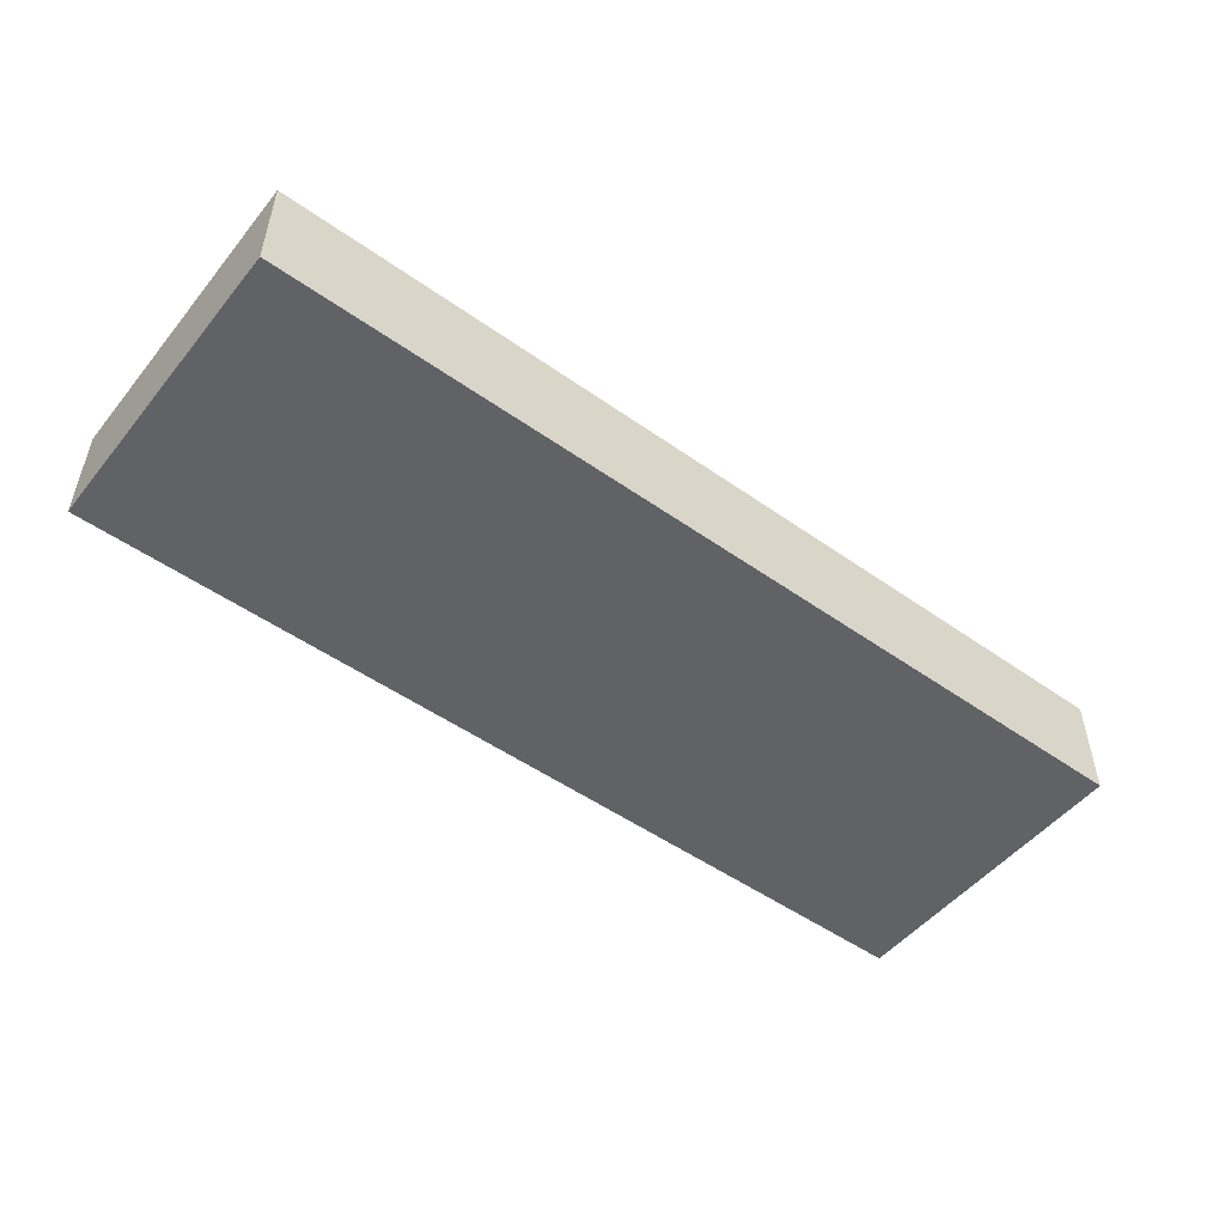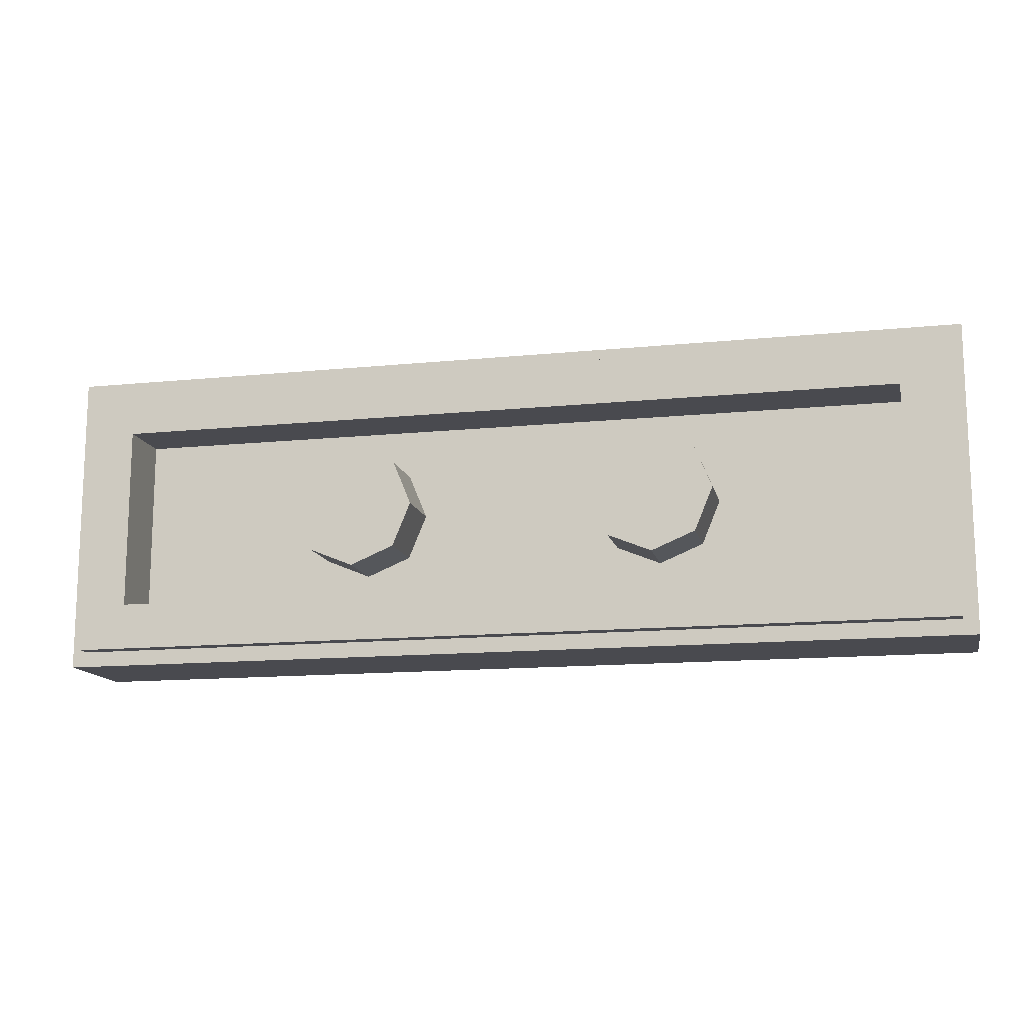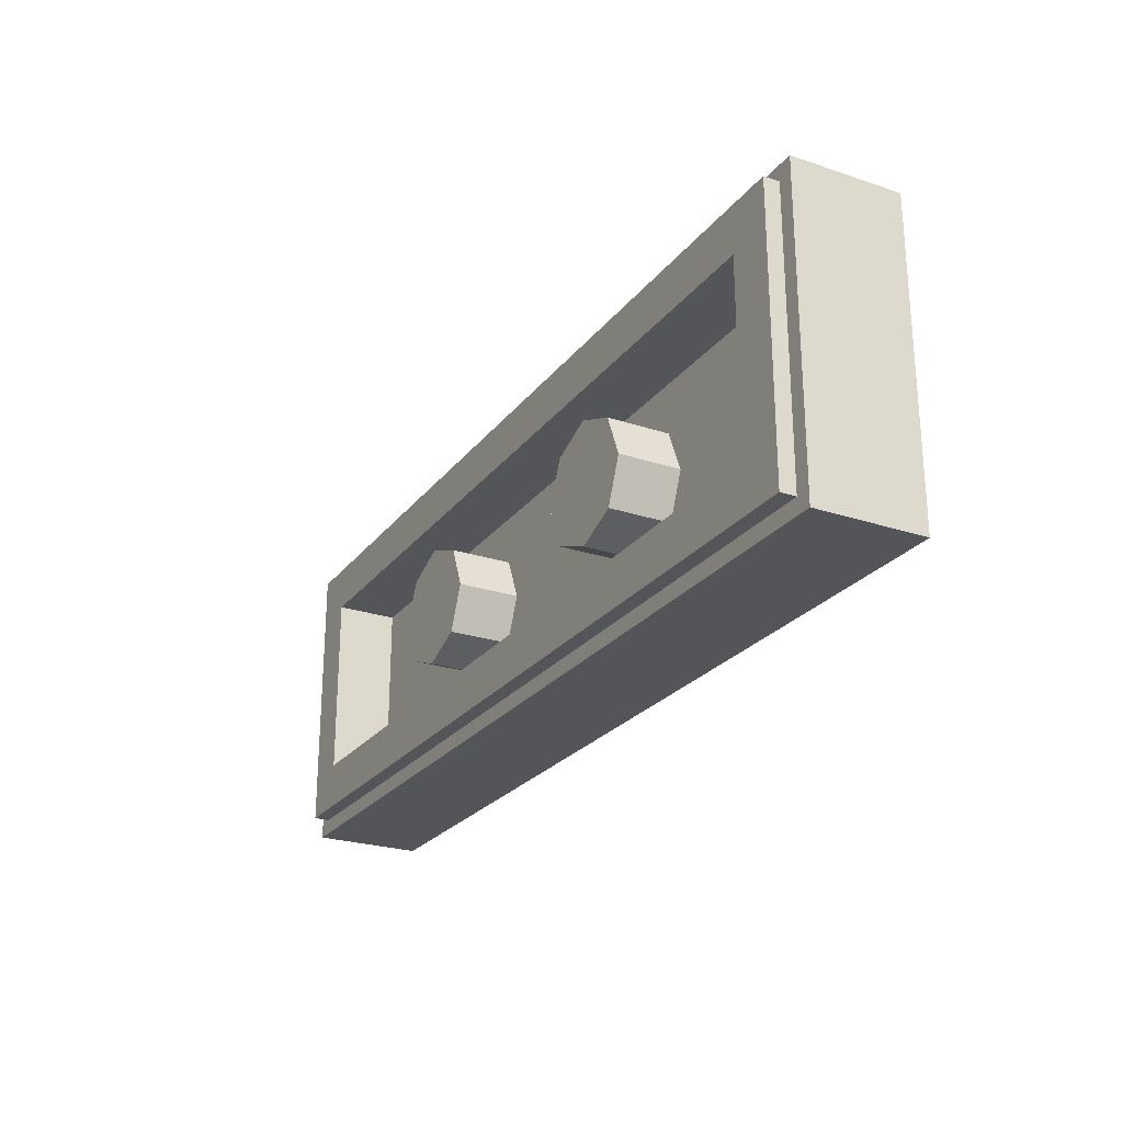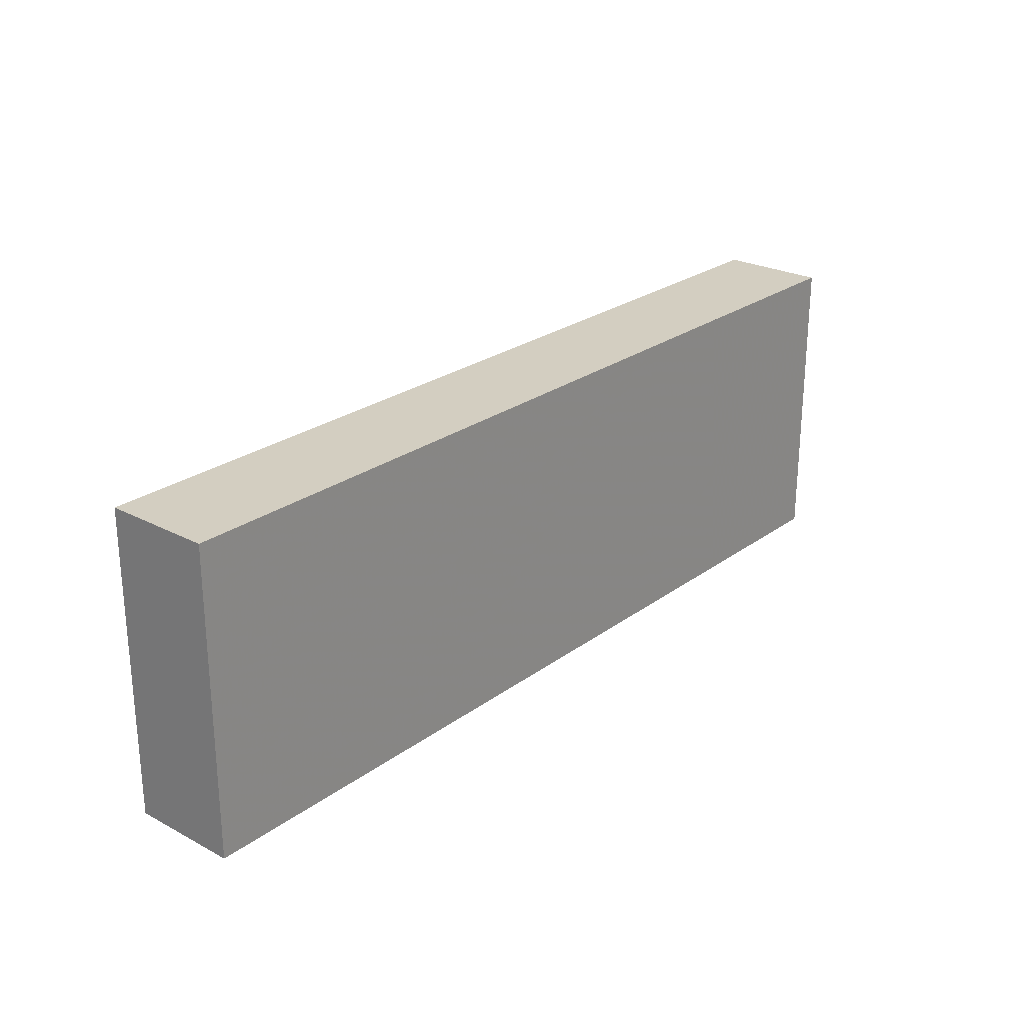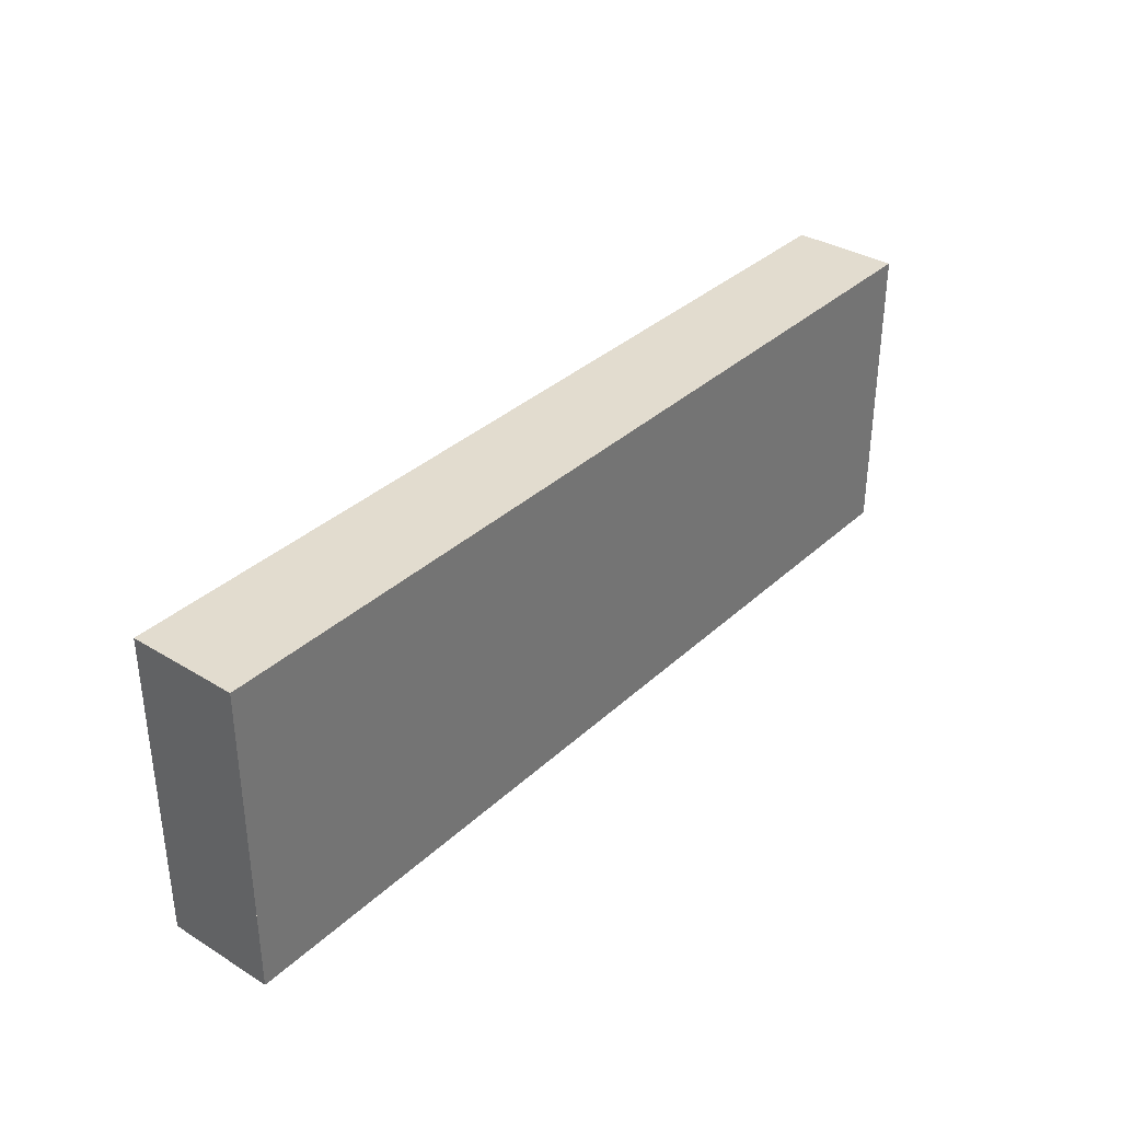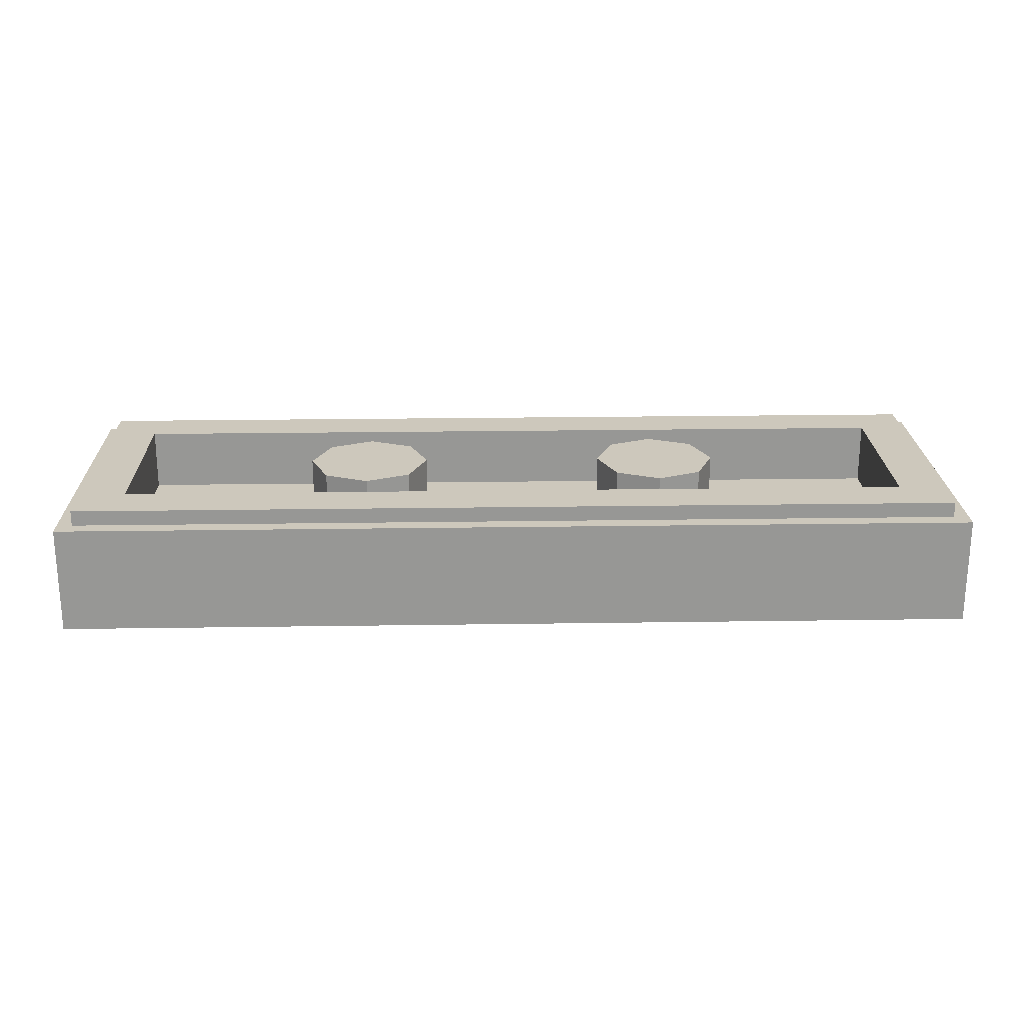
<metadata>
{"format":"obj","ext":"obj","renderer":"f3d","projection":"perspective","resolution":1024,"background":"white","views":[{"elev":-50.7,"azim":142.3,"up":"+Y"},{"elev":-13.6,"azim":-167.2,"up":"+Z"},{"elev":-24.7,"azim":-118.4,"up":"+Z"},{"elev":25.0,"azim":-49.5,"up":"+Z"},{"elev":34.6,"azim":-50.7,"up":"+Z"},{"elev":22.1,"azim":178.5,"up":"+Y"}]}
</metadata>
<code>
v -1.5 0.35 0.5
v -1.5 0 0.5
v 1.5 0 0.5
v 1.5 0.35 0.5
v -1.5 0.35 -0.5
v -1.5 0 -0.5
v -1.5 0 0.5
v -1.5 0.35 0.5
v 1.5 0.35 -0.5
v 1.5 0 -0.5
v -1.5 0 -0.5
v -1.5 0.35 -0.5
v 1.5 0.35 0.5
v 1.5 0 0.5
v 1.5 0 -0.5
v 1.5 0.35 -0.5
v -1.45 0.4 0.45
v -1.45 0.35 0.45
v 1.45 0.35 0.45
v 1.45 0.4 0.45
v -1.45 0.4 -0.45
v -1.45 0.35 -0.45
v -1.45 0.35 0.45
v -1.45 0.4 0.45
v 1.45 0.4 -0.45
v 1.45 0.35 -0.45
v -1.45 0.35 -0.45
v -1.45 0.4 -0.45
v 1.45 0.4 0.45
v 1.45 0.35 0.45
v 1.45 0.35 -0.45
v 1.45 0.4 -0.45
v 1.3 0.2 0.3
v -1.3 0.2 0.3
v -1.3 0.2 -0.3
v 1.3 0.2 -0.3
v 1.3 0.2 0.3
v 1.3 0.4 0.3
v -1.3 0.4 0.3
v -1.3 0.2 0.3
v 1.3 0.2 -0.3
v 1.3 0.4 -0.3
v 1.3 0.4 0.3
v 1.3 0.2 0.3
v -1.3 0.2 -0.3
v -1.3 0.4 -0.3
v 1.3 0.4 -0.3
v 1.3 0.2 -0.3
v -1.3 0.2 0.3
v -1.3 0.4 0.3
v -1.3 0.4 -0.3
v -1.3 0.2 -0.3
v 0.5 0.4 0
v 0.7 0.4 0
v 0.6414 0.4 0.1414
v 0.5 0.4 0
v 0.6414 0.4 0.1414
v 0.5 0.4 0.2
v 0.5 0.4 0
v 0.5 0.4 0.2
v 0.3586 0.4 0.1414
v 0.5 0.4 0
v 0.3586 0.4 0.1414
v 0.3 0.4 0
v 0.5 0.4 0
v 0.3 0.4 0
v 0.3586 0.4 -0.1414
v 0.5 0.4 0
v 0.3586 0.4 -0.1414
v 0.5 0.4 -0.2
v 0.5 0.4 0
v 0.5 0.4 -0.2
v 0.6414 0.4 -0.1414
v 0.5 0.4 0
v 0.6414 0.4 -0.1414
v 0.7 0.4 0
v 0.6414 0.4 0.1414
v 0.7 0.4 0
v 0.7 0.2 0
v 0.6414 0.2 0.1414
v 0.5 0.4 0.2
v 0.6414 0.4 0.1414
v 0.6414 0.2 0.1414
v 0.5 0.2 0.2
v 0.3586 0.4 0.1414
v 0.5 0.4 0.2
v 0.5 0.2 0.2
v 0.3586 0.2 0.1414
v 0.3 0.4 0
v 0.3586 0.4 0.1414
v 0.3586 0.2 0.1414
v 0.3 0.2 0
v 0.3586 0.4 -0.1414
v 0.3 0.4 0
v 0.3 0.2 0
v 0.3586 0.2 -0.1414
v 0.5 0.4 -0.2
v 0.3586 0.4 -0.1414
v 0.3586 0.2 -0.1414
v 0.5 0.2 -0.2
v 0.6414 0.4 -0.1414
v 0.5 0.4 -0.2
v 0.5 0.2 -0.2
v 0.6414 0.2 -0.1414
v 0.7 0.4 0
v 0.6414 0.4 -0.1414
v 0.6414 0.2 -0.1414
v 0.7 0.2 0
v -0.5 0.4 0
v -0.3 0.4 0
v -0.3586 0.4 0.1414
v -0.5 0.4 0
v -0.3586 0.4 0.1414
v -0.5 0.4 0.2
v -0.5 0.4 0
v -0.5 0.4 0.2
v -0.6414 0.4 0.1414
v -0.5 0.4 0
v -0.6414 0.4 0.1414
v -0.7 0.4 0
v -0.5 0.4 0
v -0.7 0.4 0
v -0.6414 0.4 -0.1414
v -0.5 0.4 0
v -0.6414 0.4 -0.1414
v -0.5 0.4 -0.2
v -0.5 0.4 0
v -0.5 0.4 -0.2
v -0.3586 0.4 -0.1414
v -0.5 0.4 0
v -0.3586 0.4 -0.1414
v -0.3 0.4 0
v -0.3586 0.4 0.1414
v -0.3 0.4 0
v -0.3 0.2 0
v -0.3586 0.2 0.1414
v -0.5 0.4 0.2
v -0.3586 0.4 0.1414
v -0.3586 0.2 0.1414
v -0.5 0.2 0.2
v -0.6414 0.4 0.1414
v -0.5 0.4 0.2
v -0.5 0.2 0.2
v -0.6414 0.2 0.1414
v -0.7 0.4 0
v -0.6414 0.4 0.1414
v -0.6414 0.2 0.1414
v -0.7 0.2 0
v -0.6414 0.4 -0.1414
v -0.7 0.4 0
v -0.7 0.2 0
v -0.6414 0.2 -0.1414
v -0.5 0.4 -0.2
v -0.6414 0.4 -0.1414
v -0.6414 0.2 -0.1414
v -0.5 0.2 -0.2
v -0.3586 0.4 -0.1414
v -0.5 0.4 -0.2
v -0.5 0.2 -0.2
v -0.3586 0.2 -0.1414
v -0.3 0.4 0
v -0.3586 0.4 -0.1414
v -0.3586 0.2 -0.1414
v -0.3 0.2 0
v -1.5 0.35 -0.5
v -1.45 0.35 -0.45
v 1.45 0.35 -0.45
v 1.5 0.35 -0.5
v 1.5 0.35 0.5
v 1.45 0.35 0.45
v -1.45 0.35 0.45
v -1.5 0.35 0.5
v -1.5 0.35 -0.5
v -1.5 0.35 0.5
v -1.45 0.35 0.45
v -1.45 0.35 -0.45
v 1.5 0.35 0.5
v 1.5 0.35 -0.5
v 1.45 0.35 -0.45
v 1.45 0.35 0.45
v -1.45 0.4 -0.45
v -1.3 0.4 -0.3
v 1.3 0.4 -0.3
v 1.45 0.4 -0.45
v 1.45 0.4 0.45
v 1.3 0.4 0.3
v -1.3 0.4 0.3
v -1.45 0.4 0.45
v -1.45 0.4 -0.45
v -1.45 0.4 0.45
v -1.3 0.4 0.3
v -1.3 0.4 -0.3
v 1.45 0.4 0.45
v 1.45 0.4 -0.45
v 1.3 0.4 -0.3
v 1.3 0.4 0.3
v -1.5 0 0.357
v -1.5 0 0.2145
v -0.5 0 0.2145
v -0.5 0 0.357
v -1.5 0 0.0715
v -1.5 0 -0.0715
v -0.5 0 -0.0715
v -0.5 0 0.0715
v -1.5 0 -0.2145
v -1.5 0 -0.357
v -0.5 0 -0.357
v -0.5 0 -0.2145
v 0.5 0 -0.5
v 1.5 0 -0.5
v 1.5 0 0.5
v 0.5 0 0.5
v -0.5 0 0.5
v -1.5 0 0.5
v -1.5 0 0.357
v -0.5 0 0.357
v -0.5 0 0.2145
v -1.5 0 0.2145
v -1.5 0 0.0715
v -0.5 0 0.0715
v -1.5 0 -0.0715
v -1.5 0 -0.2145
v -0.5 0 -0.2145
v -0.5 0 -0.0715
v -1.5 0 -0.5
v -0.5 0 -0.5
v -0.5 0 -0.357
v -1.5 0 -0.357
v -0.5 0 -0.357
v -0.5 0 -0.5
v 0.5 0 -0.5
v 0.5 0 0.5
v -0.5 0 -0.2145
v -0.5 0 -0.357
v 0.5 0 0.5
v -0.5 0 -0.0715
v -0.5 0 -0.2145
v 0.5 0 0.5
v -0.5 0 0.0715
v -0.5 0 -0.0715
v 0.5 0 0.5
v -0.5 0 0.2145
v -0.5 0 0.0715
v 0.5 0 0.5
v -0.5 0 0.357
v -0.5 0 0.2145
v 0.5 0 0.5
v 0.5 0 0.5
v -0.5 0 0.5
v -0.5 0 0.357
g mesh4803083
f 1 2 3
f 3 4 1
f 5 6 7
f 7 8 5
f 9 10 11
f 11 12 9
f 13 14 15
f 15 16 13
g mesh4803085
f 17 18 19
f 19 20 17
f 21 22 23
f 23 24 21
f 25 26 27
f 27 28 25
f 29 30 31
f 31 32 29
g mesh4803087
f 33 35 34
f 35 33 36
f 37 39 38
f 39 37 40
f 41 43 42
f 43 41 44
f 45 47 46
f 47 45 48
f 49 51 50
f 51 49 52
g mesh4803092
f 53 55 54
f 56 58 57
f 59 61 60
f 62 64 63
f 65 67 66
f 68 70 69
f 71 73 72
f 74 76 75
g mesh4803094
f 77 79 78
f 79 77 80
f 81 83 82
f 83 81 84
f 85 87 86
f 87 85 88
f 89 91 90
f 91 89 92
f 93 95 94
f 95 93 96
f 97 99 98
f 99 97 100
f 101 103 102
f 103 101 104
f 105 107 106
f 107 105 108
g mesh4803100
f 109 111 110
f 112 114 113
f 115 117 116
f 118 120 119
f 121 123 122
f 124 126 125
f 127 129 128
f 130 132 131
g mesh4803102
f 133 135 134
f 135 133 136
f 137 139 138
f 139 137 140
f 141 143 142
f 143 141 144
f 145 147 146
f 147 145 148
f 149 151 150
f 151 149 152
f 153 155 154
f 155 153 156
f 157 159 158
f 159 157 160
f 161 163 162
f 163 161 164
f 165 166 167
f 167 168 165
f 169 170 171
f 171 172 169
f 173 174 175
f 175 176 173
f 177 178 179
f 179 180 177
f 181 182 183
f 183 184 181
f 185 186 187
f 187 188 185
f 189 190 191
f 191 192 189
f 193 194 195
f 195 196 193
f 197 198 199
f 199 200 197
f 201 202 203
f 203 204 201
f 205 206 207
f 207 208 205
f 209 210 211
f 211 212 209
g mesh4803106
f 213 214 215
f 215 216 213
f 217 218 219
f 219 220 217
f 221 222 223
f 223 224 221
f 225 226 227
f 227 228 225
f 229 230 231
f 231 232 229
f 233 234 235
f 236 237 238
f 239 240 241
f 242 243 244
f 245 246 247
f 248 249 250

</code>
